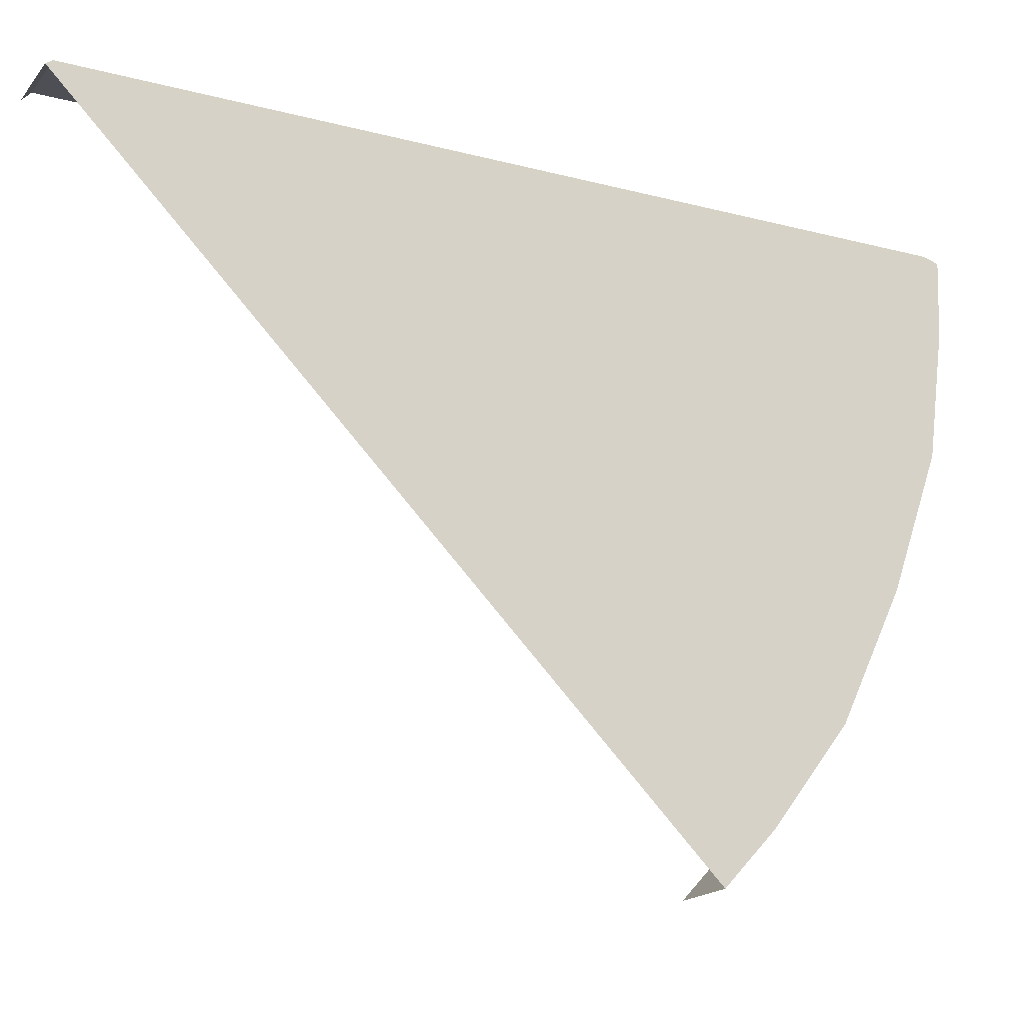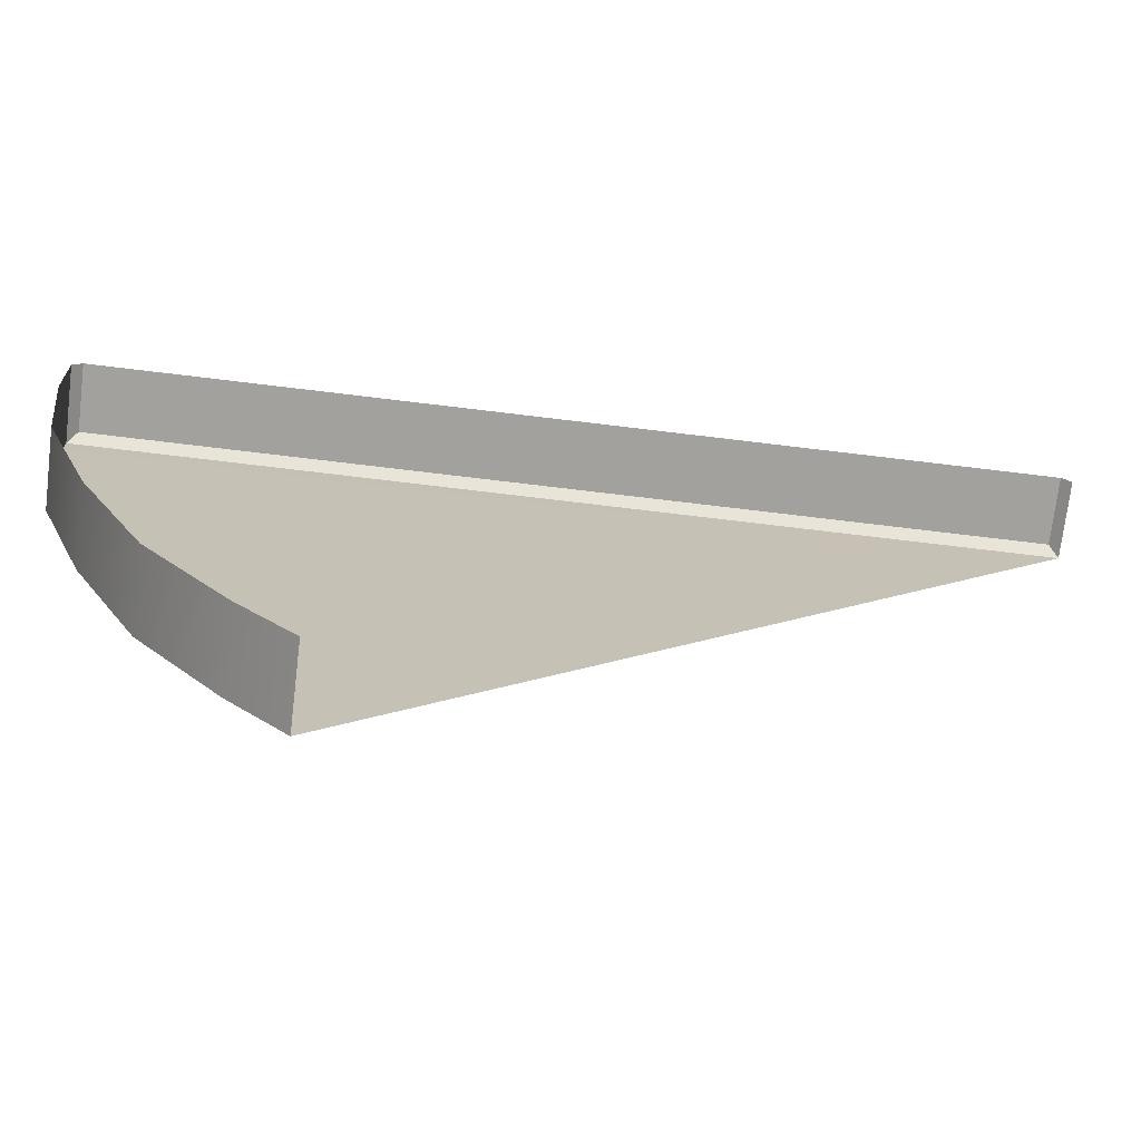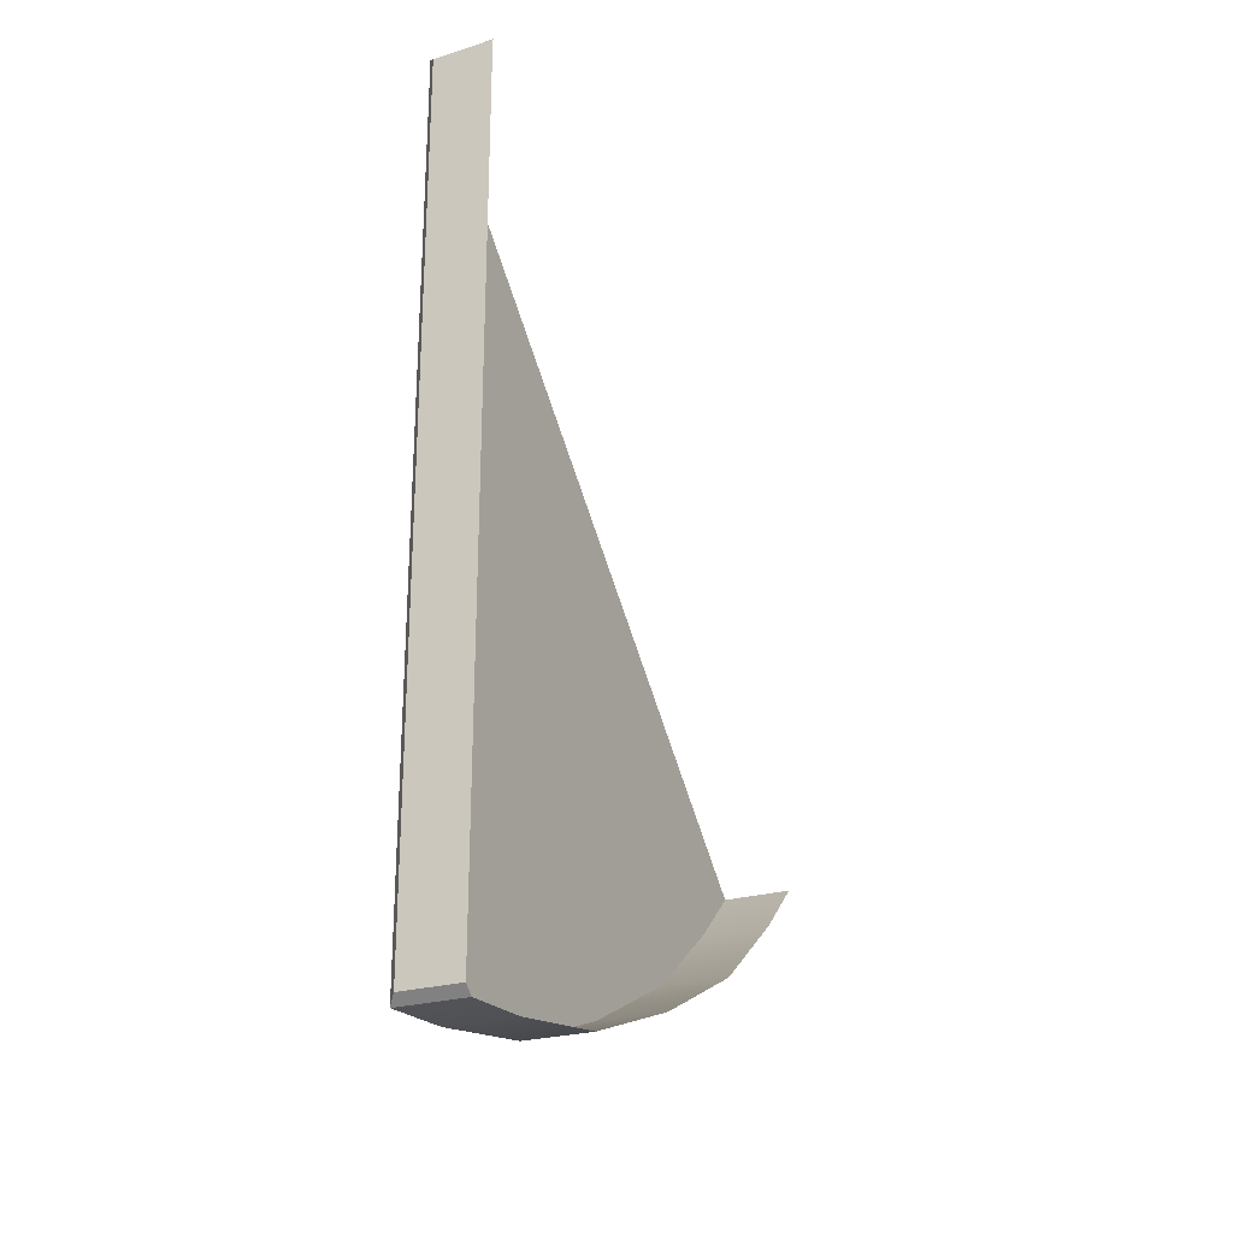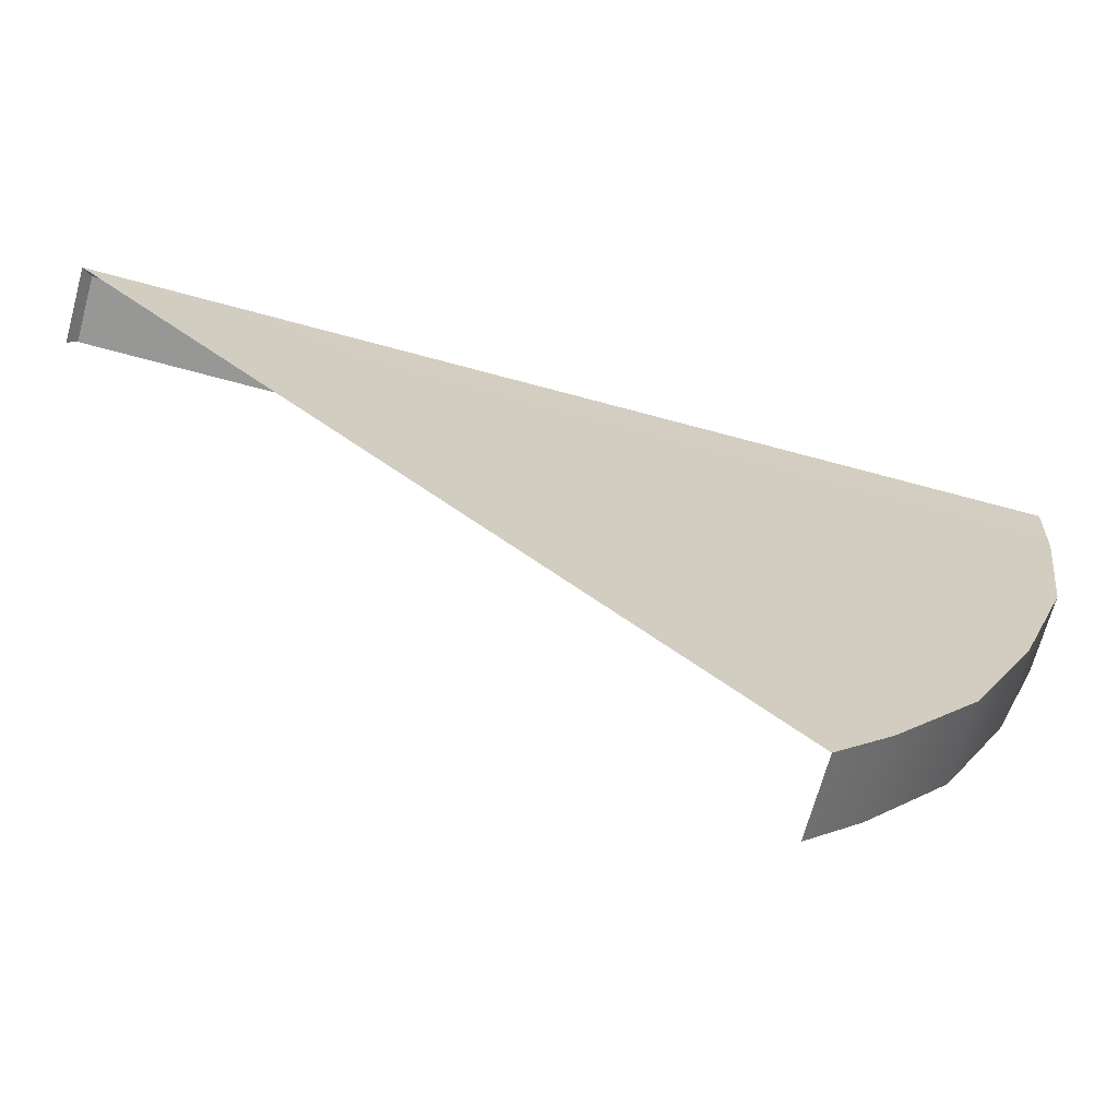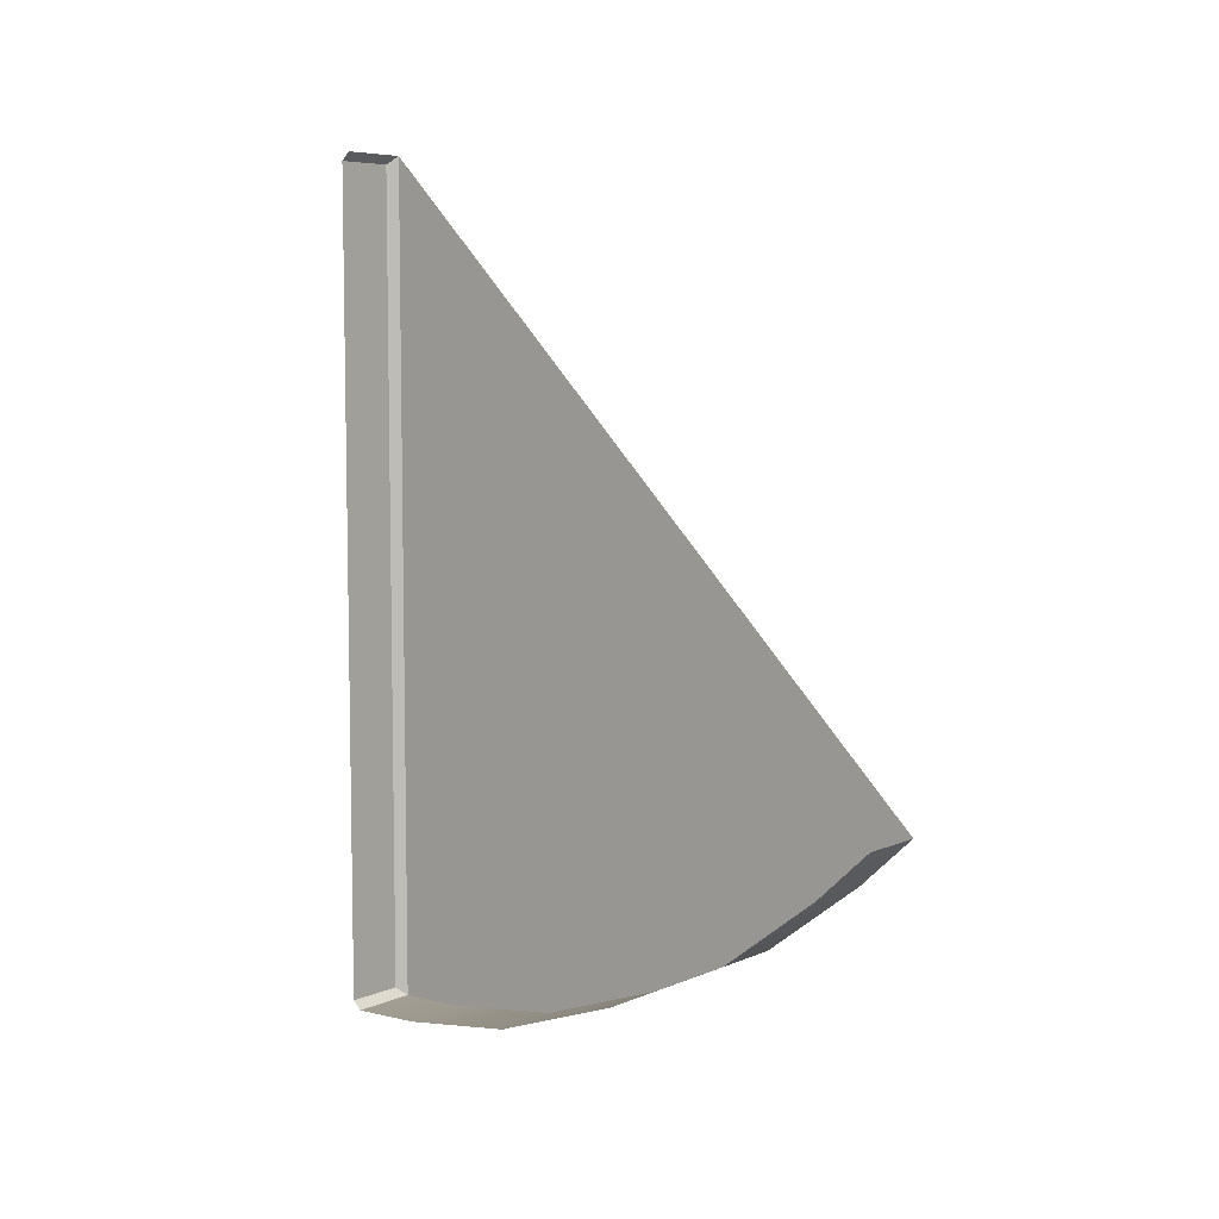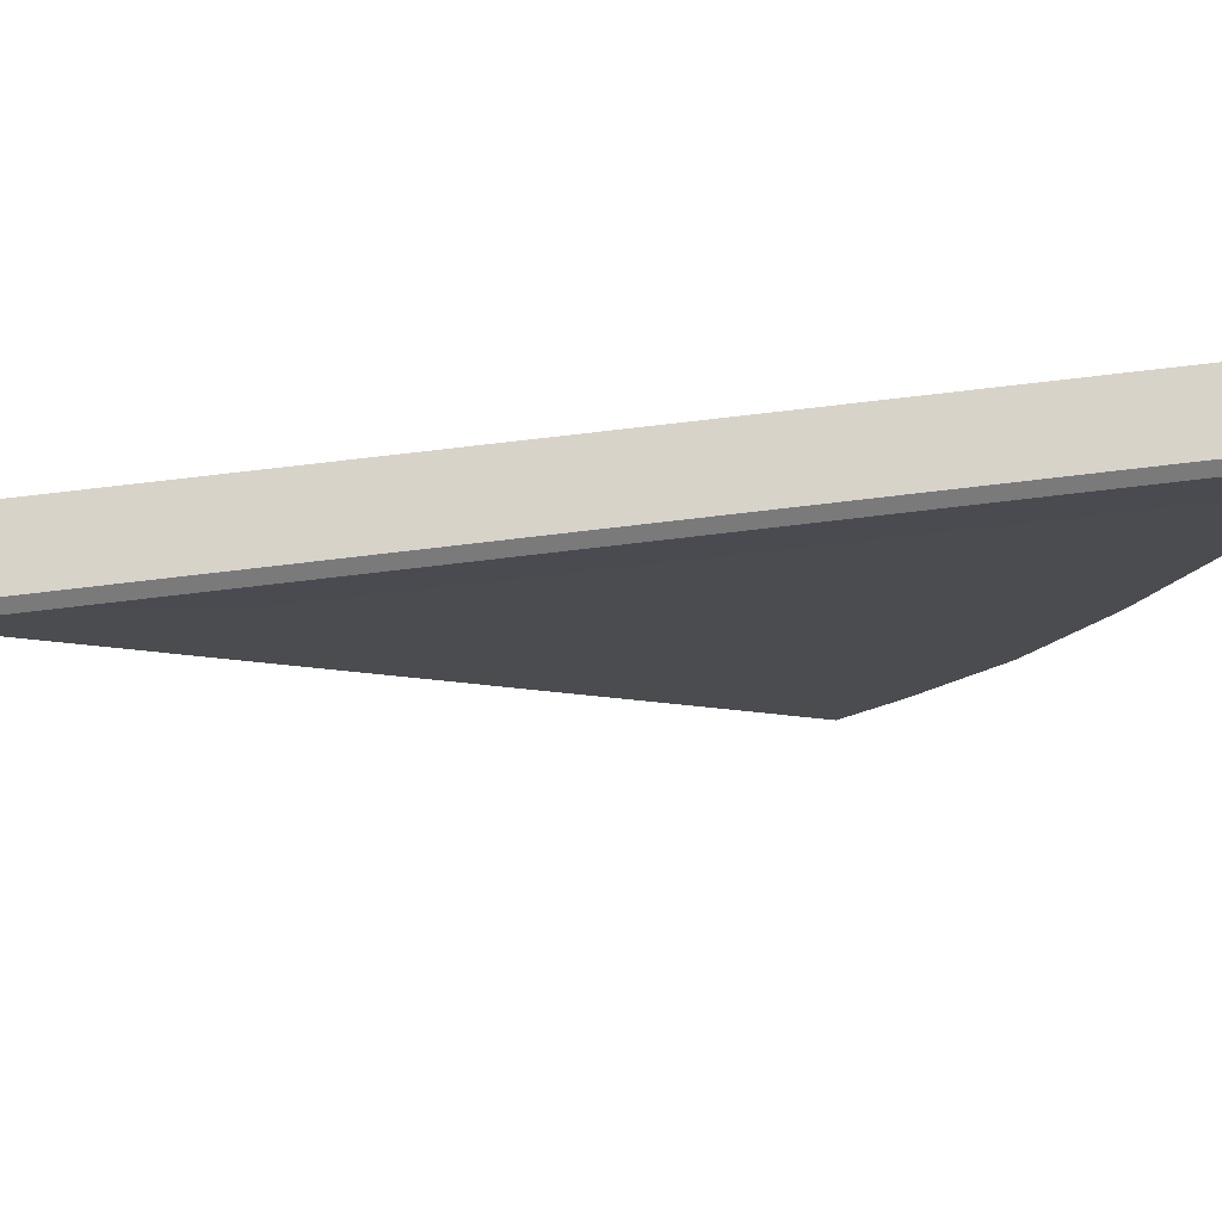
<metadata>
{"format":"obj","ext":"obj","renderer":"f3d","projection":"perspective","resolution":1024,"background":"white","views":[{"elev":-18.3,"azim":63.3,"up":"+Y"},{"elev":-72.0,"azim":-96.9,"up":"+Y"},{"elev":-24.6,"azim":-153.2,"up":"+Z"},{"elev":-68.0,"azim":74.7,"up":"+Y"},{"elev":6.7,"azim":-50.9,"up":"+Z"},{"elev":75.9,"azim":83.3,"up":"+Y"}]}
</metadata>
<code>
g Frame0
v 0.8 -3.816 -9.239
v 0.8 -3.491 -8.454
v 0.8 -2.115 -8.905
v 0.8 -2.257 -9.787
v 0.8 -0.8439 -9.162
v 0.8 -0.8439 -9.973
v 0.8 -0.8439 -9.973
v 0.8 -0.8439 -9.162
v 0.8051 8.583e-06 -10
v 0.8051 8.583e-06 -9.195
v 0.8 -2.115 -8.905
v 0.8 -3.491 -8.454
v 0.8 -0.7298 -1.7
v 0.8 -0.8439 -9.162
v 9.537e-07 -0.8447 -9.973
v 0.8 -0.8439 -9.973
v 0.8051 8.583e-06 -10
v 9.537e-07 8.583e-06 -10
v 0.8 -2.257 -9.787
v 9.537e-07 -2.257 -9.787
v 0.8 -3.816 -9.239
v 9.537e-07 -3.816 -9.239
v 0.8051 8.583e-06 -9.195
v 0.8 -0.8439 -9.162
v 0.8051 -9.537e-07 -5.398
v 0.8 -0.7298 -1.7
v 0.8051 -9.537e-07 -9.537e-07
v 0.8 -3.816 -9.239
v 0.8 -5.306 -8.525
v 0.8 -4.782 -7.8
v 0.8 -3.491 -8.454
v 0.8 -5.863 -7.083
v 0.8 -6.436 -7.656
v 0.8 -6.436 -7.656
v 0.8 -7.06 -7.071
v 0.8 -5.863 -7.083
v 0.8 -6.494 -6.505
v 0.8 -4.782 -7.8
v 0.8 -0.7298 -1.7
v 0.8 -3.491 -8.454
v 0.8 -5.863 -7.083
v 9.537e-07 -6.435 -7.657
v 9.537e-07 -7.06 -7.071
v 0.8 -7.06 -7.071
v 0.8 -6.436 -7.656
v 0.8 -5.306 -8.525
v 9.537e-07 -5.306 -8.525
v 0.8 -3.816 -9.239
v 9.537e-07 -3.816 -9.239
v 0.8 -6.494 -6.505
v 0.8051 -9.537e-07 -9.537e-07
v 0.8 -0.7298 -1.7
v 0.8 -5.863 -7.083
v 0.7051 0.1056 -9.195
v 9.537e-07 0.1056 -9.195
v 9.537e-07 0.1056 -9.9
v 0.7051 0.1056 -9.9
v 0.7051 0.1056 -5.396
v 9.537e-07 0.1056 -5.396
v 0.7051 0.1056 -0.1
v 9.537e-07 0.1056 -0.1
v 0.7051 0.1056 -9.9
v 0.8051 8.583e-06 -10
v 0.8051 8.583e-06 -9.195
v 0.7051 0.1056 -9.195
v 9.537e-07 0.1056 -9.9
v 9.537e-07 8.583e-06 -10
v 0.8051 8.583e-06 -10
v 0.7051 0.1056 -9.9
v 0.7051 0.1056 -0.1
v 0.8051 -9.537e-07 -9.537e-07
v 9.537e-07 -9.537e-07 -9.537e-07
v 9.537e-07 0.1056 -0.1
v 0.7051 0.1056 -5.396
v 0.8051 -9.537e-07 -5.398
v 0.8051 -9.537e-07 -9.537e-07
v 0.7051 0.1056 -0.1
v 0.7051 0.1056 -9.195
v 0.8051 8.583e-06 -9.195
v 0.8051 -9.537e-07 -5.398
v 0.7051 0.1056 -5.396
g Frame0_0
f 3 2 1
f 4 3 1
f 5 3 4
f 6 5 4
f 9 8 7
f 10 8 9
f 13 12 11
f 13 11 14
f 17 16 15
f 18 17 15
f 15 16 19
f 20 15 19
f 20 19 21
f 22 20 21
f 25 24 23
f 26 24 25
f 27 26 25
f 30 29 28
f 31 30 28
f 30 32 29
f 32 33 29
f 36 35 34
f 36 37 35
f 40 39 38
f 38 39 41
f 44 43 42
f 45 44 42
f 45 42 46
f 42 47 46
f 46 47 48
f 47 49 48
f 52 51 50
f 53 52 50
f 56 55 54
f 57 56 54
f 54 55 58
f 55 59 58
f 58 59 60
f 59 61 60
f 64 63 62
f 65 64 62
f 68 67 66
f 69 68 66
f 72 71 70
f 73 72 70
f 76 75 74
f 77 76 74
f 80 79 78
f 81 80 78

</code>
